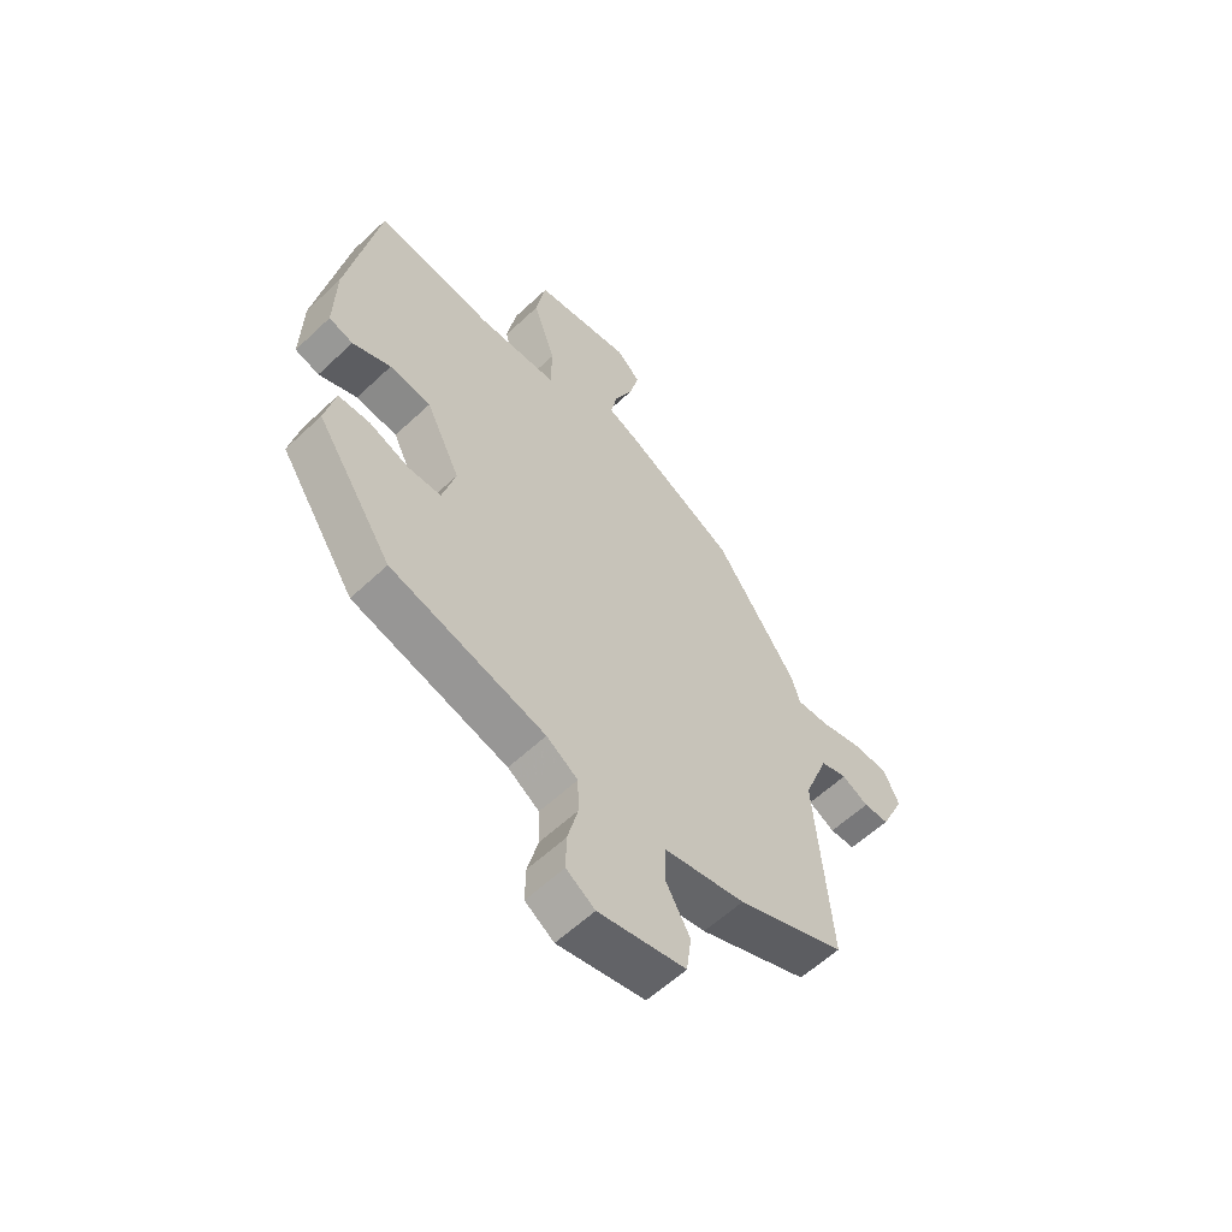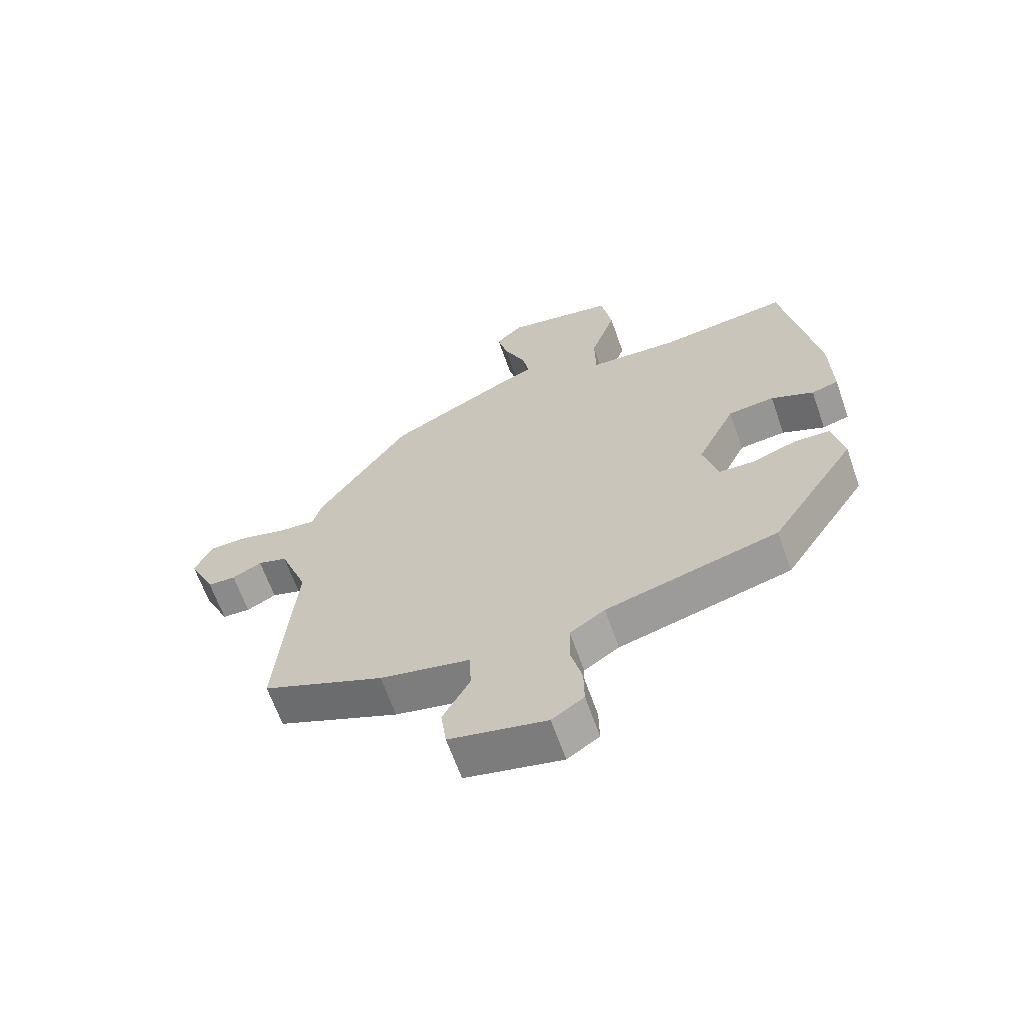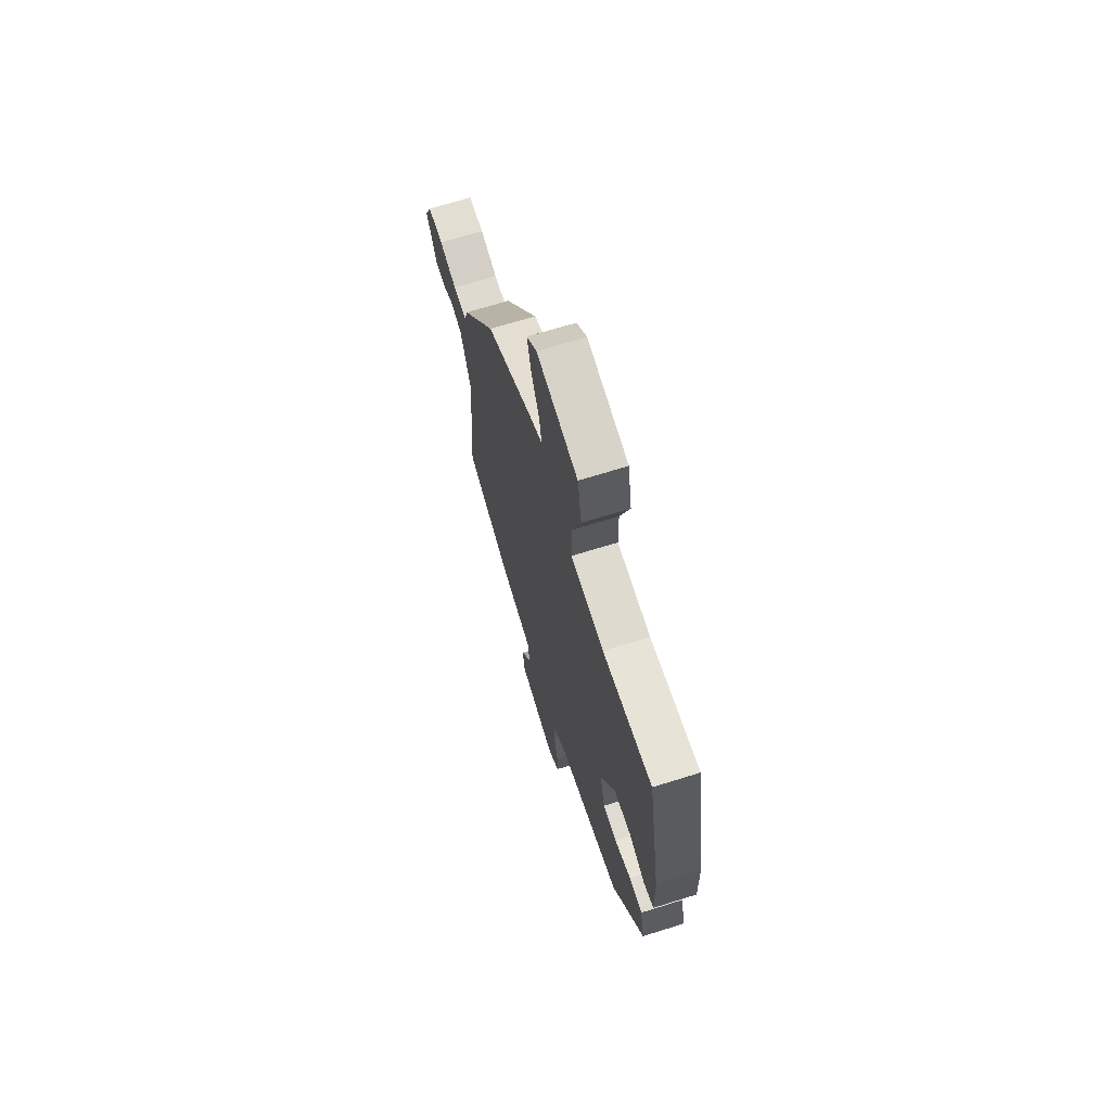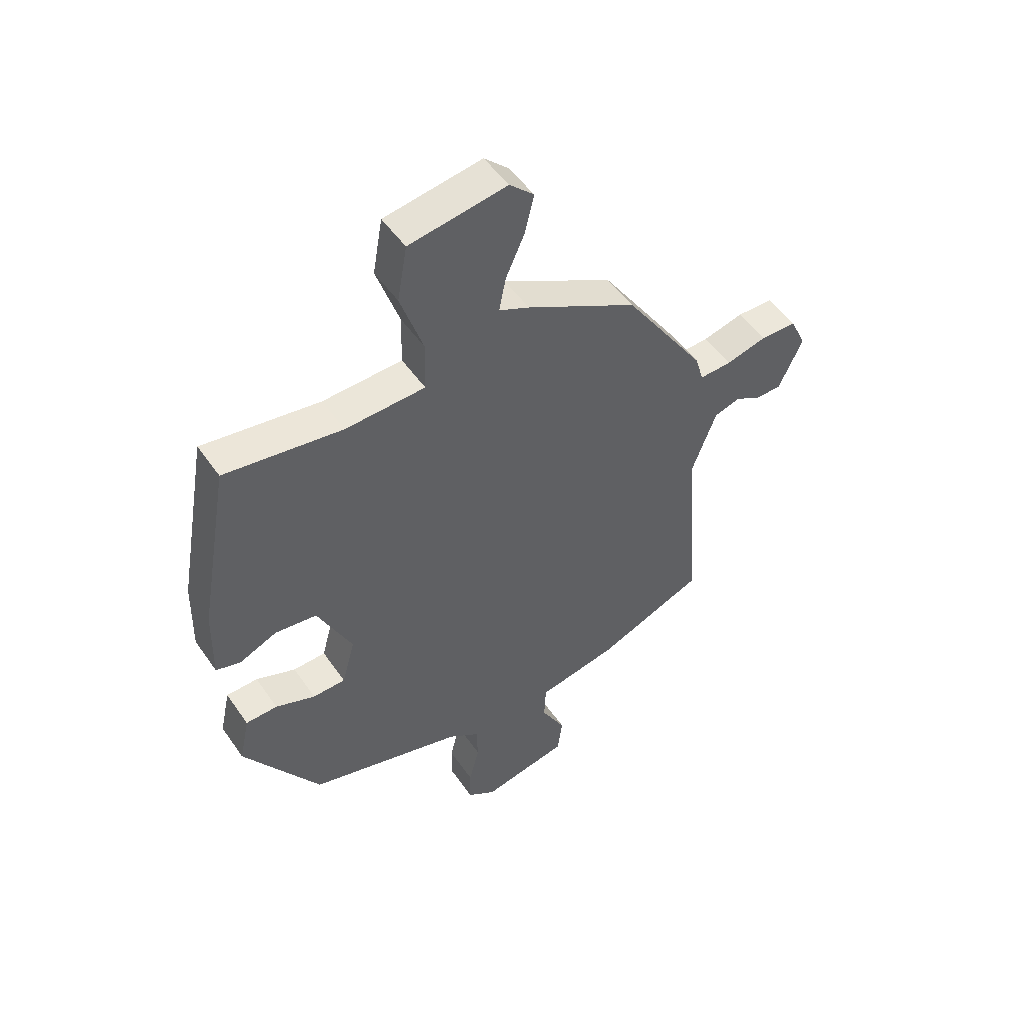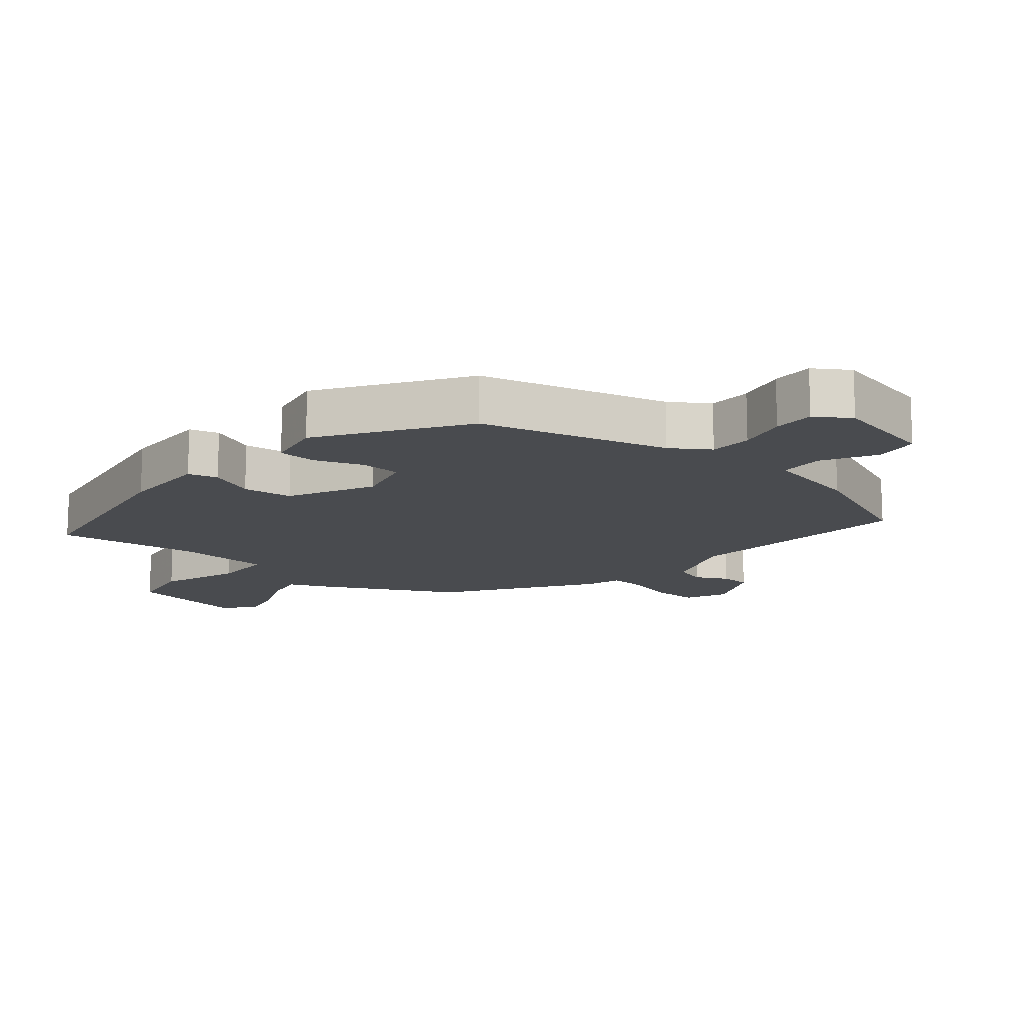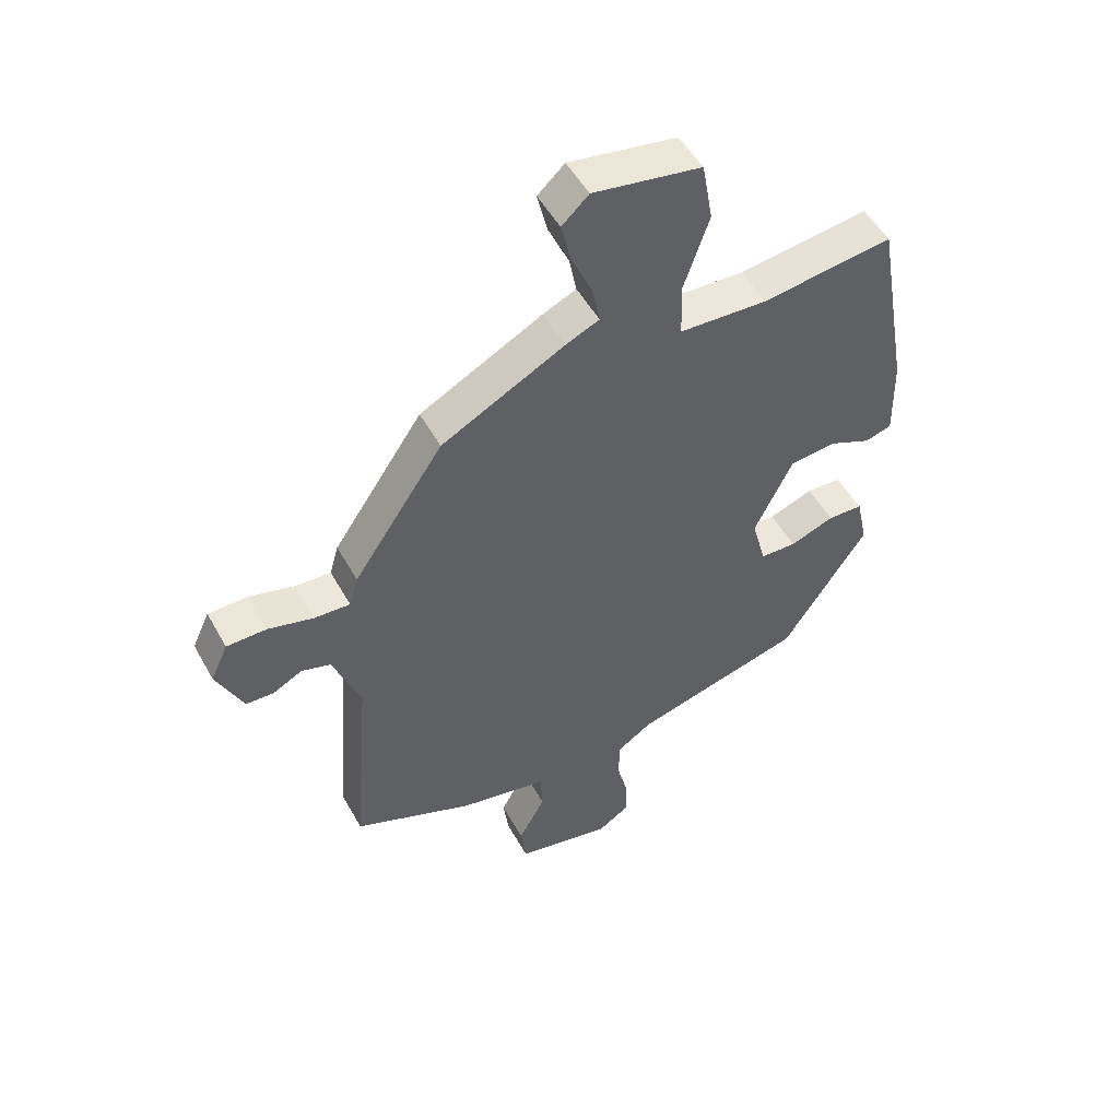
<metadata>
{"format":"obj","ext":"obj","renderer":"f3d","projection":"perspective","resolution":1024,"background":"white","views":[{"elev":-59.2,"azim":134.0,"up":"+Z"},{"elev":-64.7,"azim":19.3,"up":"+Z"},{"elev":68.2,"azim":72.6,"up":"+Z"},{"elev":50.6,"azim":146.5,"up":"+Z"},{"elev":-14.2,"azim":139.6,"up":"+Y"},{"elev":51.3,"azim":-28.4,"up":"+Z"}]}
</metadata>
<code>
v -0.519 0.07 -0.447
v -0.49 0.07 -0.089
v -0.536 0.07 0.033
v -0.585 0.07 0.048
v -0.634 0.07 0.022
v -0.681 0.07 0.024
v -0.725 0.07 0.119
v -0.696 0.07 0.182
v -0.629 0.07 0.183
v -0.553 0.07 0.163
v -0.493 0.07 0.16
v -0.478 0.07 0.212
v -0.327 0.07 0.435
v -0.121 0.07 0.544
v -0.065 0.07 0.569
v -0.077 0.07 0.631
v -0.112 0.07 0.709
v -0.129 0.07 0.78
v -0.084 0.07 0.822
v 0.097 0.07 0.792
v 0.115 0.07 0.69
v 0.073 0.07 0.567
v 0.075 0.07 0.475
v 0.223 0.07 0.468
v 0.441 0.07 0.498
v 0.498 0.07 0.176
v 0.501 0.07 0.038
v 0.456 0.07 0.025
v 0.385 0.07 0.056
v 0.308 0.07 0.047
v 0.244 0.07 -0.084
v 0.268 0.07 -0.174
v 0.329 0.07 -0.176
v 0.403 0.07 -0.148
v 0.462 0.07 -0.15
v 0.481 0.07 -0.239
v 0.339 0.07 -0.455
v 0.052 0.07 -0.533
v -0.006 0.07 -0.572
v -0.008 0.07 -0.638
v 0.011 0.07 -0.714
v 0.012 0.07 -0.778
v -0.041 0.07 -0.813
v -0.202 0.07 -0.779
v -0.211 0.07 -0.71
v -0.166 0.07 -0.628
v -0.169 0.07 -0.56
v -0.318 0.07 -0.53
v -0.519 0 -0.447
v -0.49 0 -0.089
v -0.536 0 0.033
v -0.585 0 0.048
v -0.634 0 0.022
v -0.681 0 0.024
v -0.725 0 0.119
v -0.696 0 0.182
v -0.629 0 0.183
v -0.553 0 0.163
v -0.493 0 0.16
v -0.478 0 0.212
v -0.327 0 0.435
v -0.121 0 0.544
v -0.065 0 0.569
v -0.077 0 0.631
v -0.112 0 0.709
v -0.129 0 0.78
v -0.084 0 0.822
v 0.097 0 0.792
v 0.115 0 0.69
v 0.073 0 0.567
v 0.075 0 0.475
v 0.223 0 0.468
v 0.441 0 0.498
v 0.498 0 0.176
v 0.501 0 0.038
v 0.456 0 0.025
v 0.385 0 0.056
v 0.308 0 0.047
v 0.244 0 -0.084
v 0.268 0 -0.174
v 0.329 0 -0.176
v 0.403 0 -0.148
v 0.462 0 -0.15
v 0.481 0 -0.239
v 0.339 0 -0.455
v 0.052 0 -0.533
v -0.006 0 -0.572
v -0.008 0 -0.638
v 0.011 0 -0.714
v 0.012 0 -0.778
v -0.041 0 -0.813
v -0.202 0 -0.779
v -0.211 0 -0.71
v -0.166 0 -0.628
v -0.169 0 -0.56
v -0.318 0 -0.53
f 47 48 1 2
f 44 45 46
f 43 44 46
f 42 43 46
f 41 42 46
f 40 41 46
f 39 40 46 47
f 47 2 3
f 39 47 3
f 38 39 3
f 36 37 38
f 35 36 38
f 34 35 38
f 33 34 38
f 32 33 38
f 31 32 38 3
f 27 28 29
f 26 27 29
f 25 26 29
f 24 25 29
f 23 24 29 30
f 20 21 22
f 19 20 22
f 18 19 22
f 17 18 22
f 16 17 22
f 15 16 22 23
f 23 30 31
f 15 23 31
f 14 15 31
f 13 14 31
f 12 13 31
f 11 12 31
f 8 9 10
f 7 8 10
f 6 7 10
f 5 6 10
f 4 5 10
f 10 11 31
f 4 10 31
f 3 4 31
f 50 49 96 95
f 94 93 92
f 94 92 91
f 94 91 90
f 94 90 89
f 94 89 88
f 95 94 88 87
f 51 50 95
f 51 95 87
f 51 87 86
f 86 85 84
f 86 84 83
f 86 83 82
f 86 82 81
f 86 81 80
f 51 86 80 79
f 77 76 75
f 77 75 74
f 77 74 73
f 77 73 72
f 78 77 72 71
f 70 69 68
f 70 68 67
f 70 67 66
f 70 66 65
f 70 65 64
f 71 70 64 63
f 79 78 71
f 79 71 63
f 79 63 62
f 79 62 61
f 79 61 60
f 79 60 59
f 58 57 56
f 58 56 55
f 58 55 54
f 58 54 53
f 58 53 52
f 79 59 58
f 79 58 52
f 79 52 51
f 1 49 50 2
f 2 50 51 3
f 3 51 52 4
f 4 52 53 5
f 5 53 54 6
f 6 54 55 7
f 7 55 56 8
f 8 56 57 9
f 9 57 58 10
f 10 58 59 11
f 11 59 60 12
f 12 60 61 13
f 13 61 62 14
f 14 62 63 15
f 15 63 64 16
f 16 64 65 17
f 17 65 66 18
f 18 66 67 19
f 19 67 68 20
f 20 68 69 21
f 21 69 70 22
f 22 70 71 23
f 23 71 72 24
f 24 72 73 25
f 25 73 74 26
f 26 74 75 27
f 27 75 76 28
f 28 76 77 29
f 29 77 78 30
f 30 78 79 31
f 31 79 80 32
f 32 80 81 33
f 33 81 82 34
f 34 82 83 35
f 35 83 84 36
f 36 84 85 37
f 37 85 86 38
f 38 86 87 39
f 39 87 88 40
f 40 88 89 41
f 41 89 90 42
f 42 90 91 43
f 43 91 92 44
f 44 92 93 45
f 45 93 94 46
f 46 94 95 47
f 47 95 96 48
f 48 96 49 1

</code>
